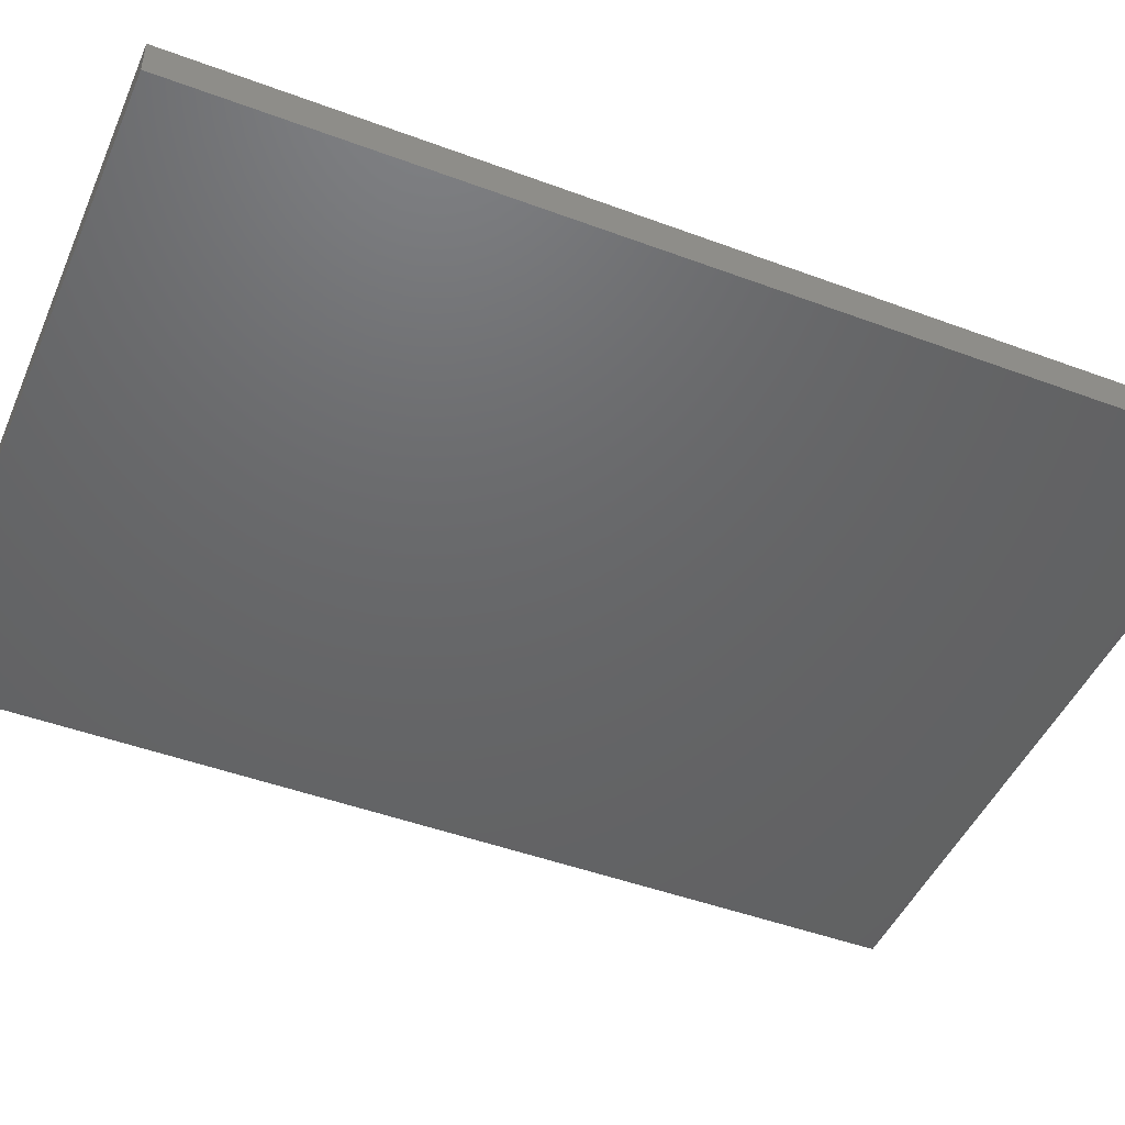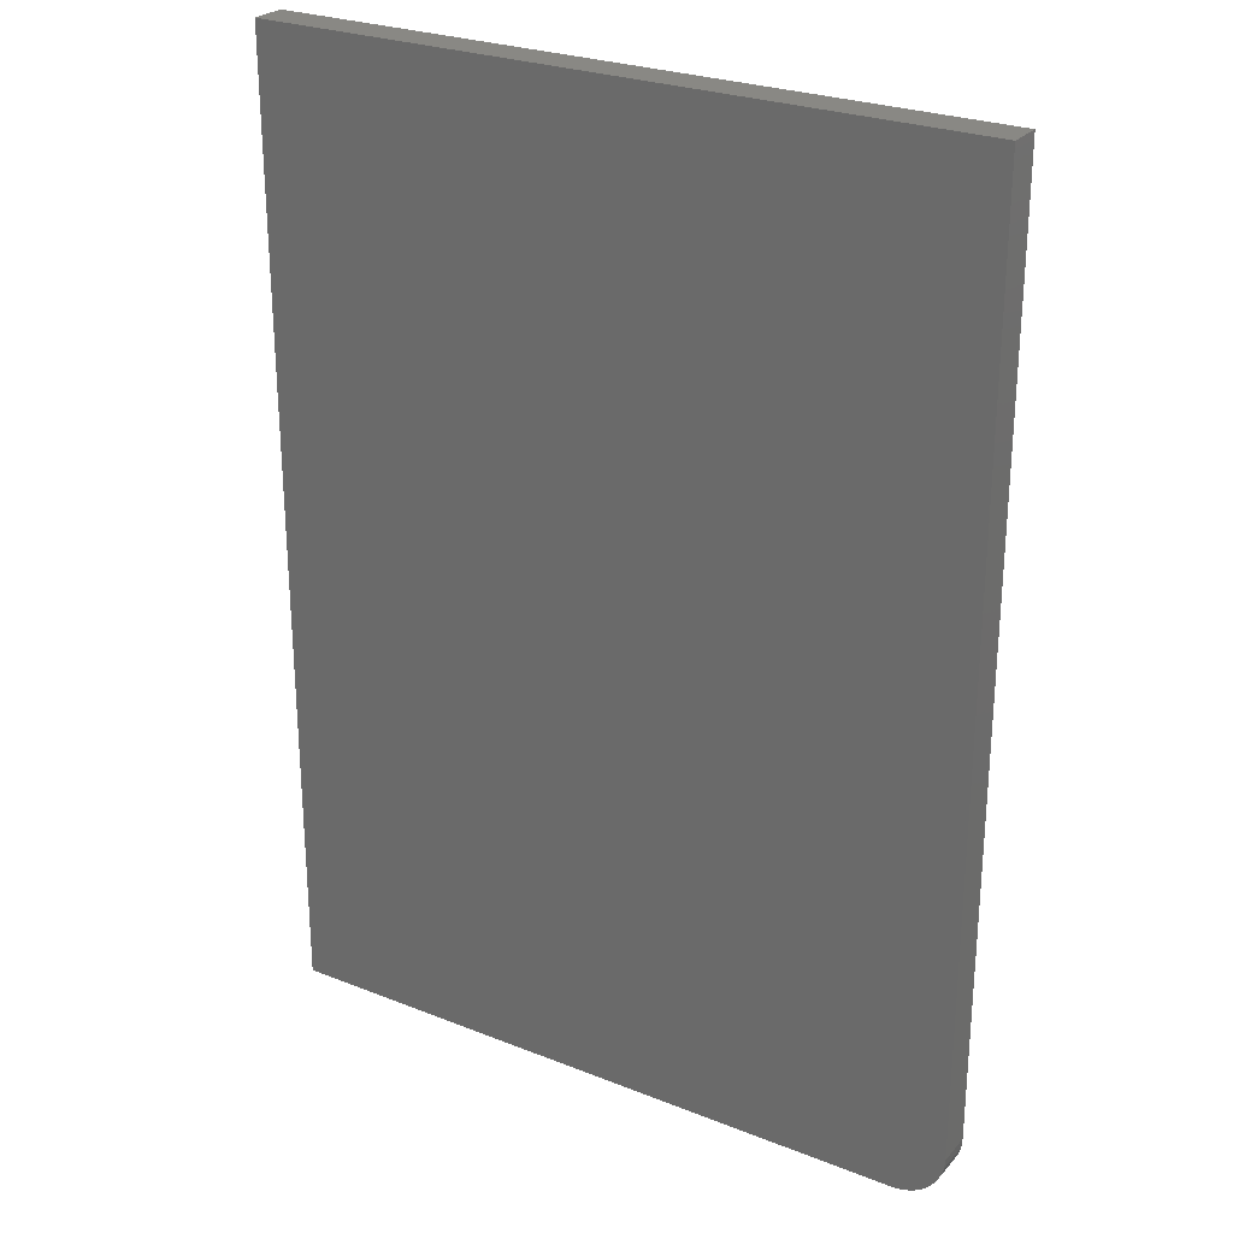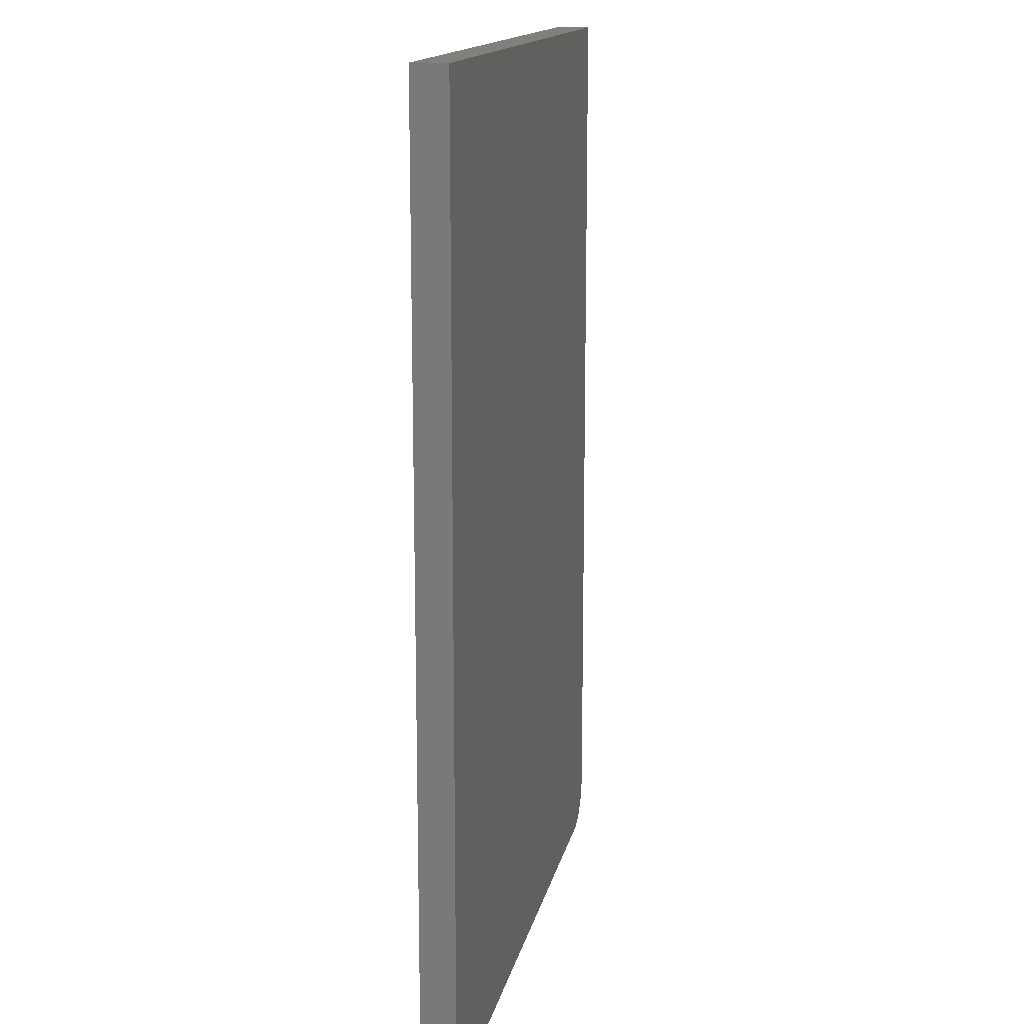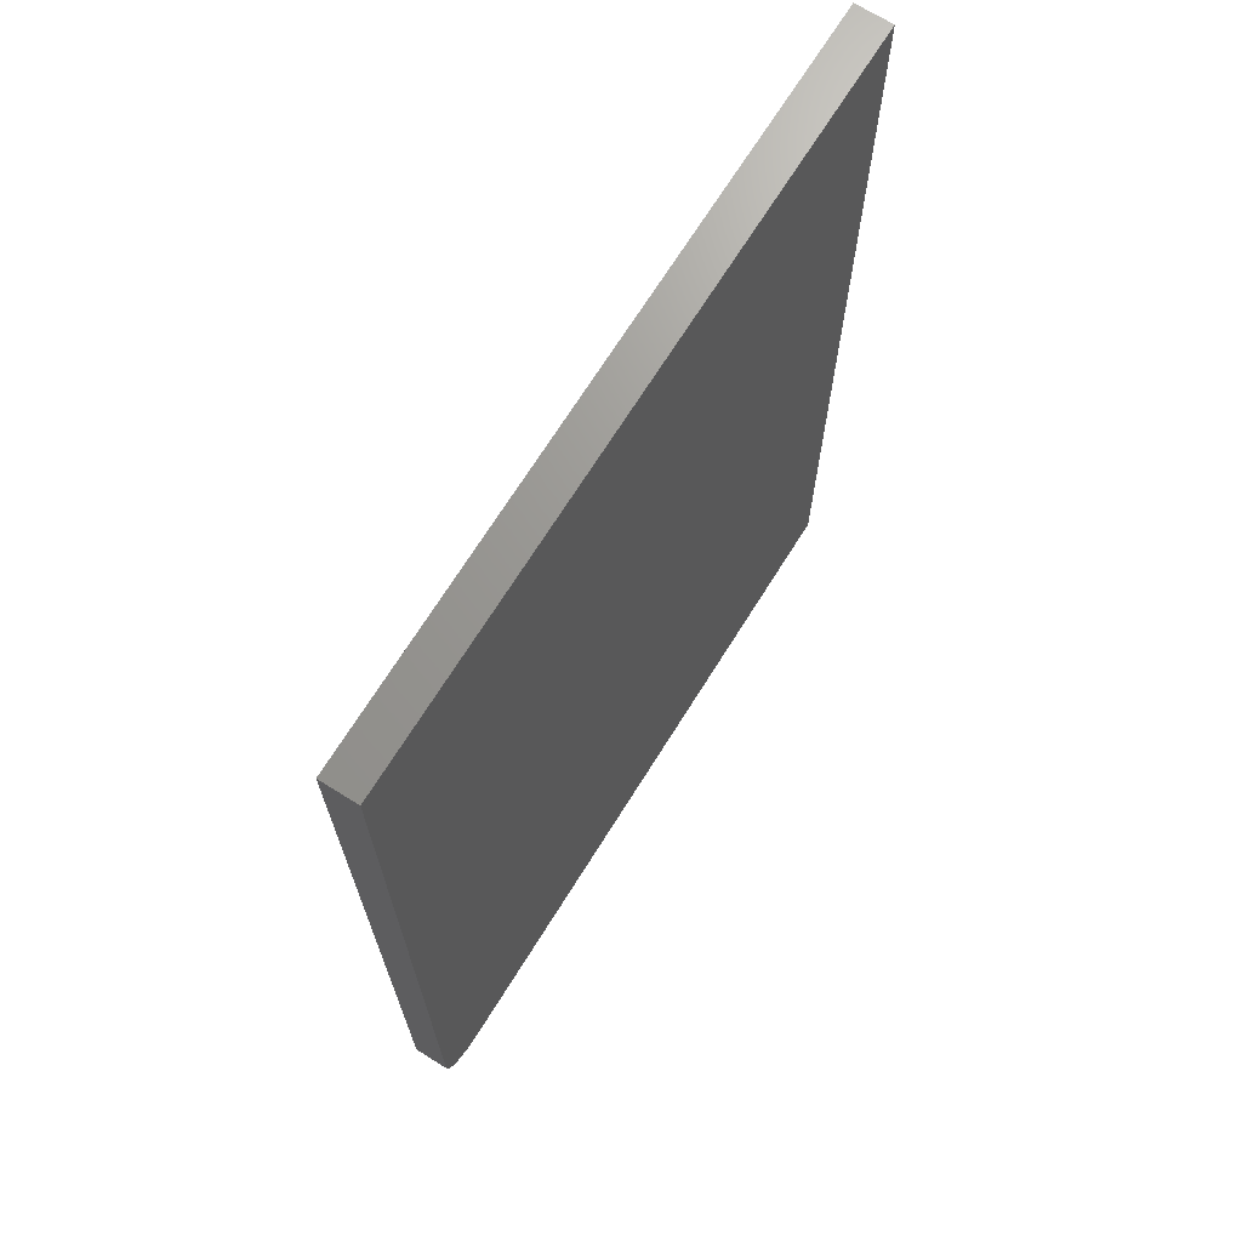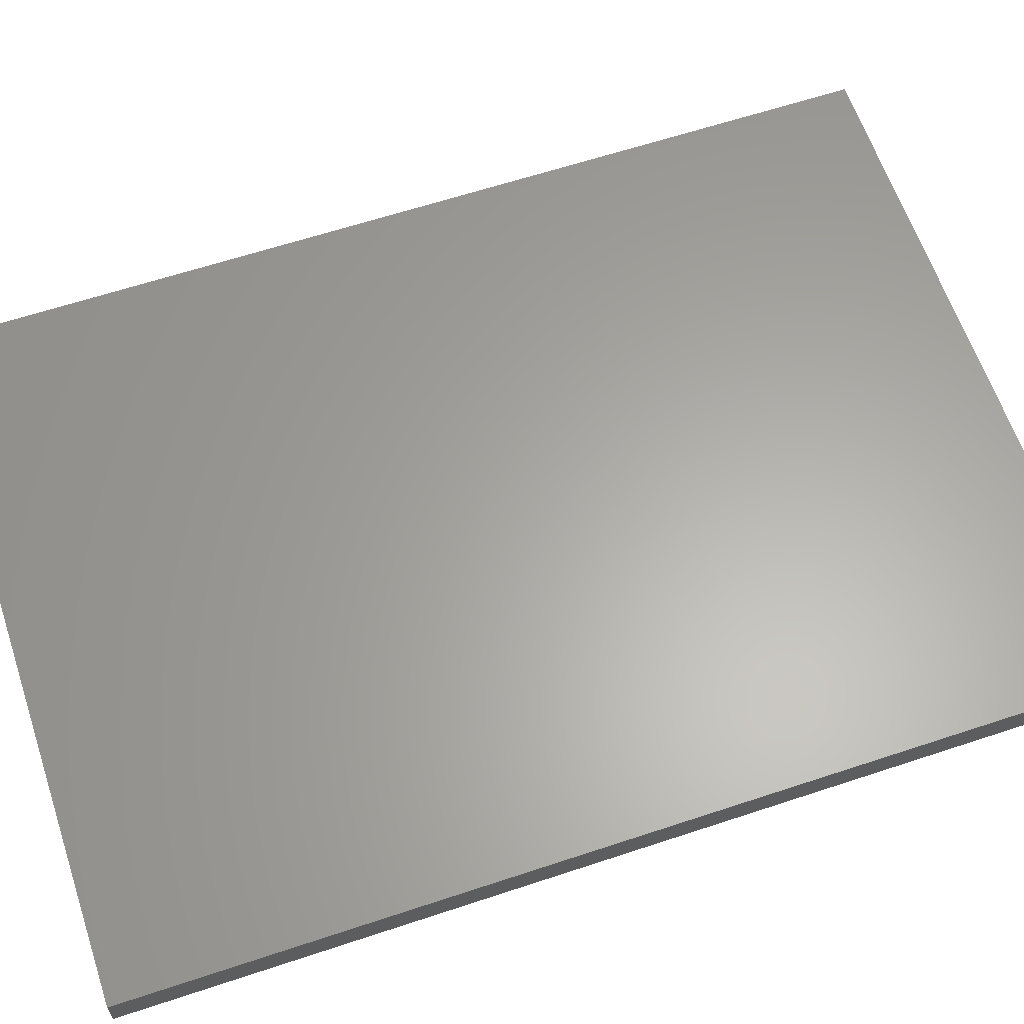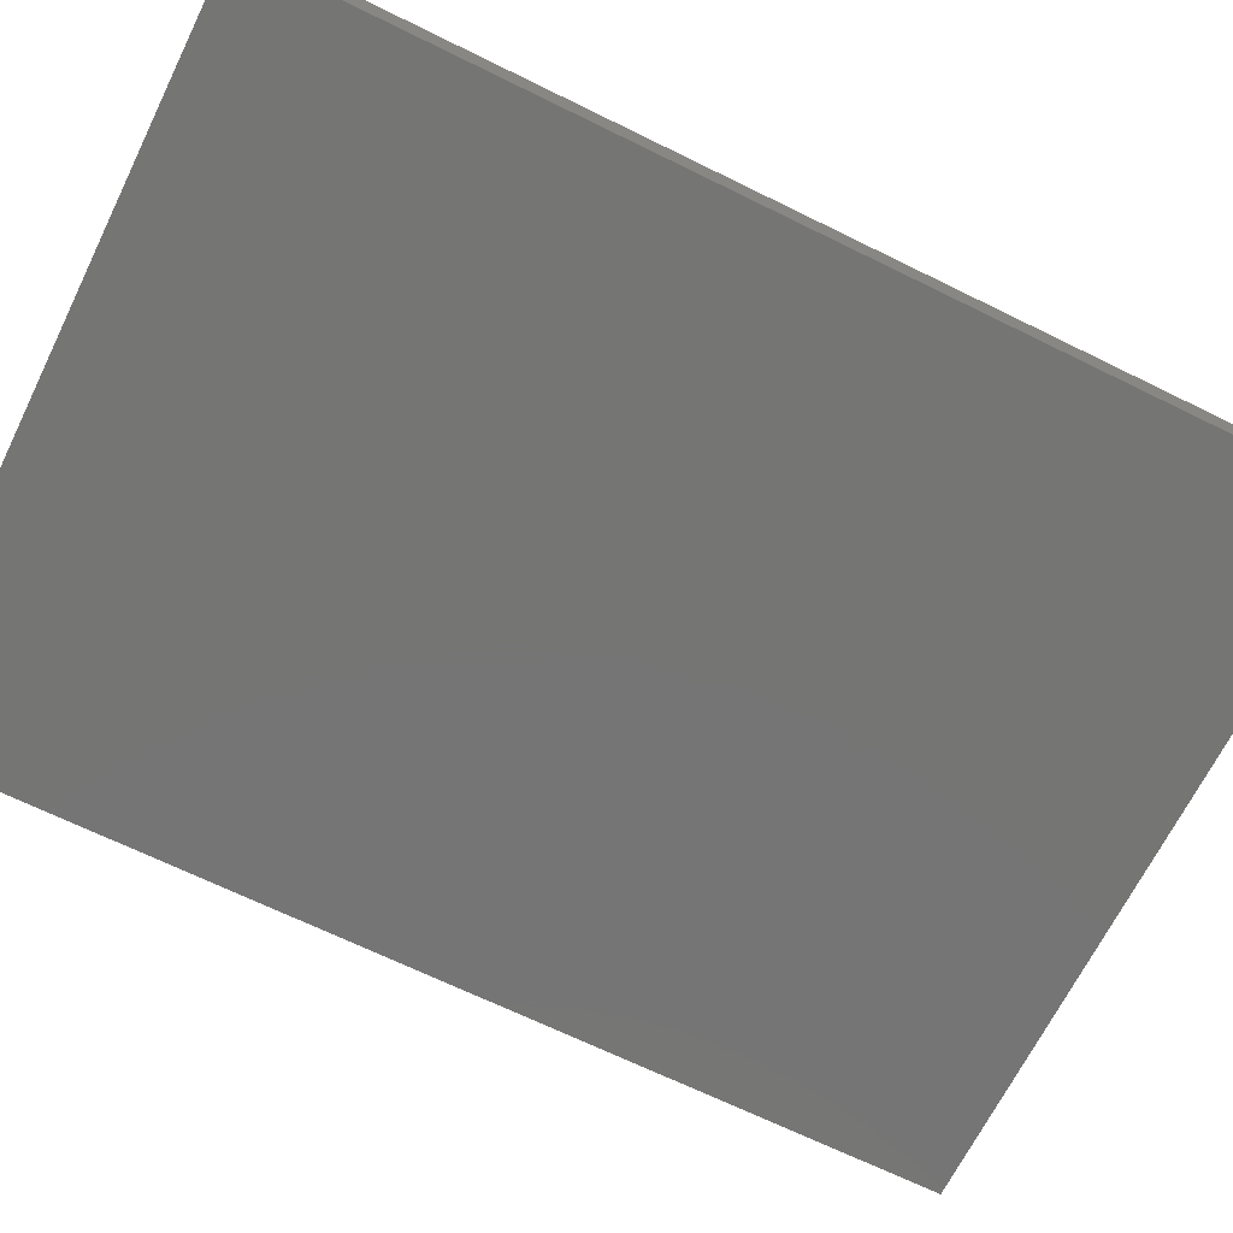
<metadata>
{"format":"stl","ext":"stl","renderer":"f3d","projection":"perspective","resolution":1024,"background":"white","views":[{"elev":-46.8,"azim":67.1,"up":"+Z"},{"elev":26.3,"azim":-148.1,"up":"+Y"},{"elev":14.9,"azim":101.5,"up":"+Y"},{"elev":69.8,"azim":-58.0,"up":"+Y"},{"elev":62.5,"azim":-108.6,"up":"+Z"},{"elev":-67.4,"azim":-116.3,"up":"+Z"}]}
</metadata>
<code>
# stl→obj: 24 verts, 44 faces
v -0.5469 -0.6719 0.05469
v -0.5454 -0.6871 0.05469
v -0.5409 -0.7018 0.05469
v -0.5337 -0.7153 0.05469
v -0.524 -0.7271 0.05469
v -0.5122 -0.7368 0.05469
v -0.4986 -0.7441 0.05469
v -0.484 -0.7485 0.05469
v -0.4688 -0.75 0.05469
v 0.5426 -0.75 0.05469
v 0.5426 0.75 0.05469
v -0.5469 0.75 0.05469
v -0.5469 -0.6719 0
v -0.5469 0.75 0
v 0.5426 0.75 0
v 0.5426 -0.75 0
v -0.4688 -0.75 0
v -0.484 -0.7485 0
v -0.4986 -0.7441 0
v -0.5122 -0.7368 0
v -0.524 -0.7271 0
v -0.5337 -0.7153 0
v -0.5409 -0.7018 0
v -0.5454 -0.6871 0
f 1 2 3
f 1 3 4
f 1 4 5
f 1 5 6
f 1 6 7
f 1 7 8
f 1 8 9
f 1 9 10
f 1 10 11
f 1 11 12
f 13 14 15
f 13 15 16
f 13 16 17
f 13 17 18
f 13 18 19
f 13 19 20
f 13 20 21
f 13 21 22
f 13 22 23
f 13 23 24
f 12 14 1
f 1 14 13
f 9 17 10
f 10 17 16
f 17 9 18
f 18 9 8
f 18 8 19
f 19 8 7
f 19 7 20
f 20 7 6
f 20 6 21
f 21 6 5
f 21 5 22
f 22 5 4
f 22 4 23
f 23 4 3
f 23 3 24
f 24 3 2
f 24 2 13
f 13 2 1
f 11 15 12
f 12 15 14
f 10 16 11
f 11 16 15

</code>
